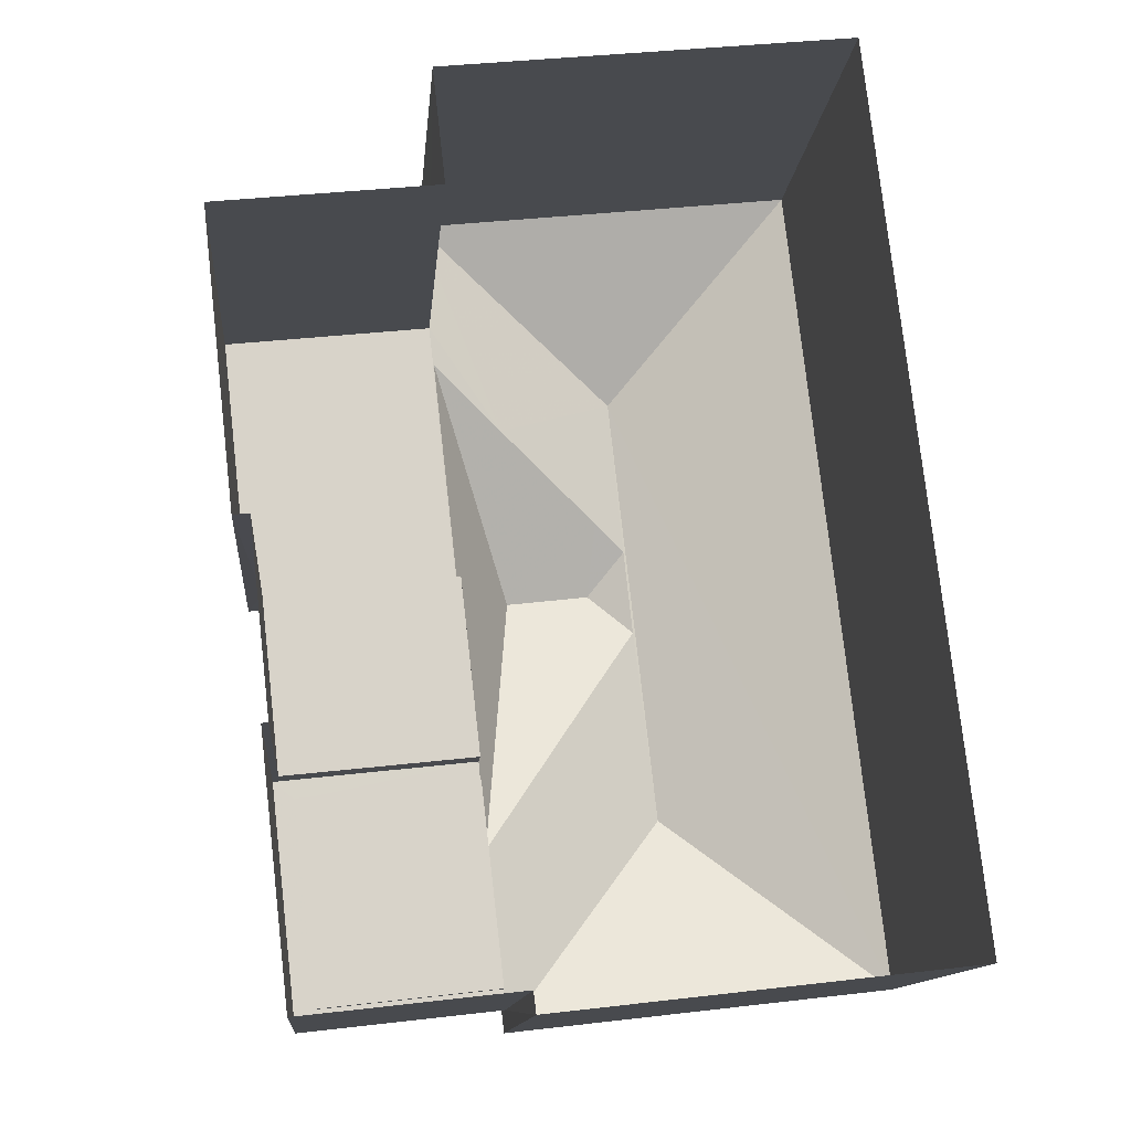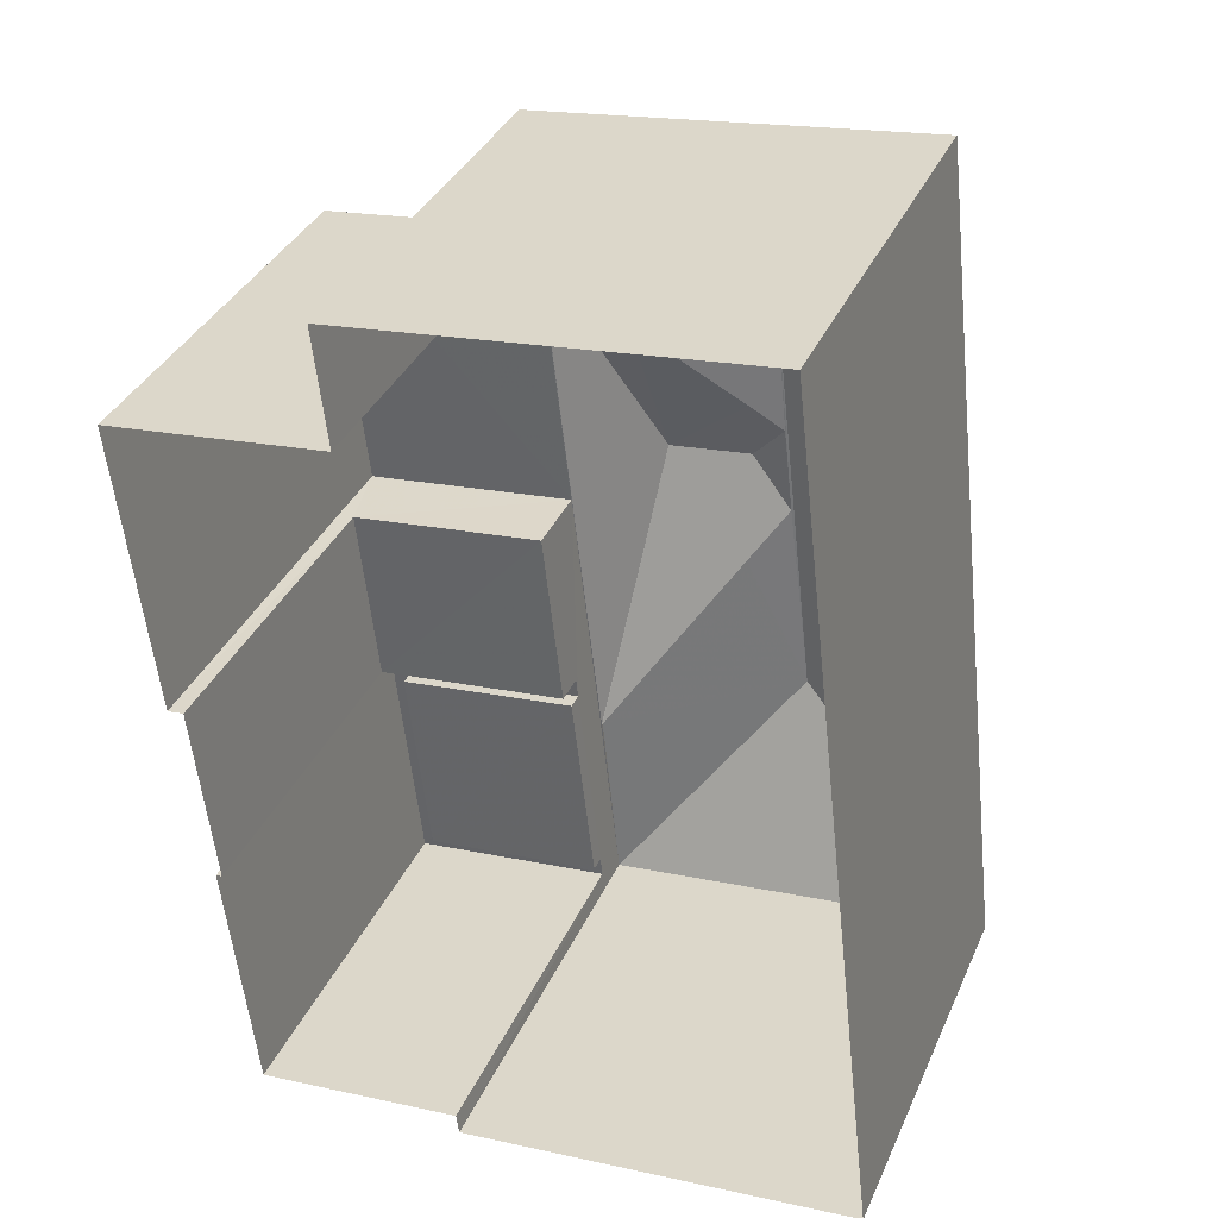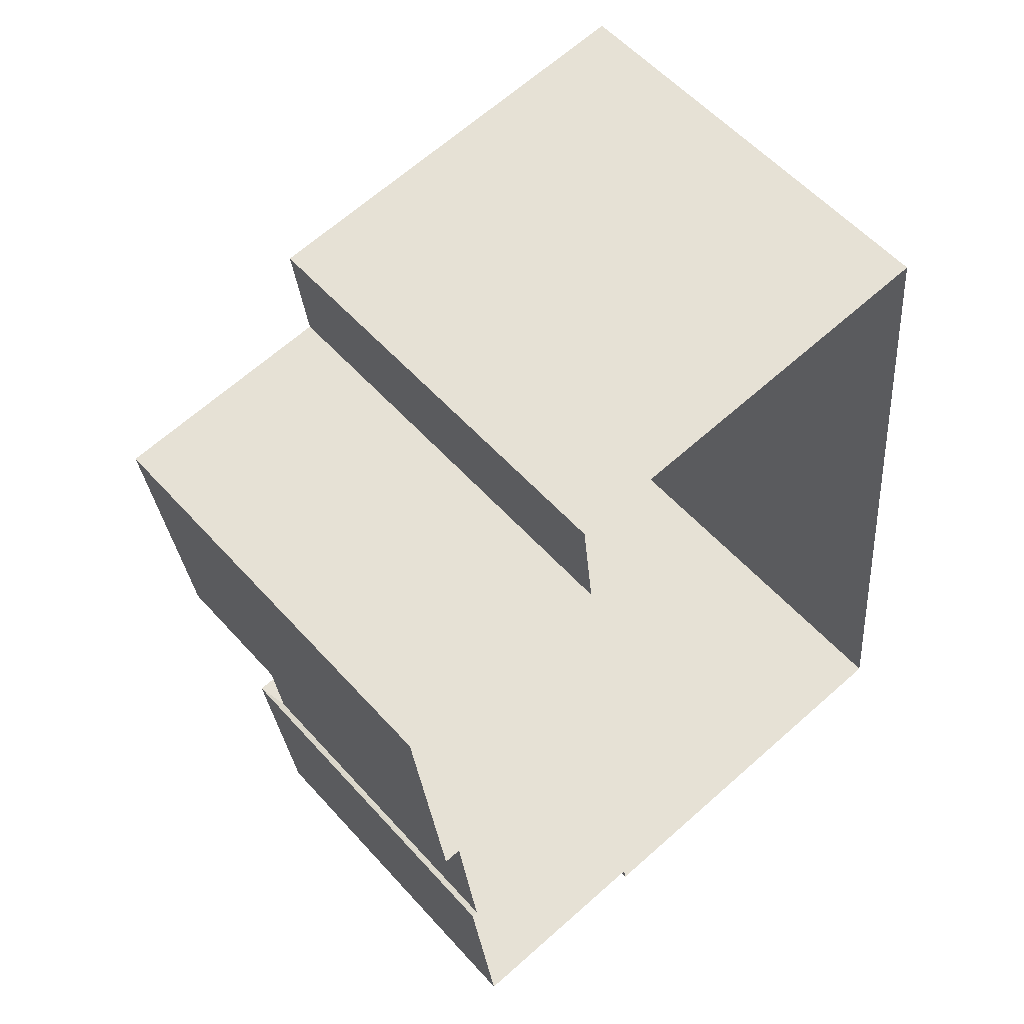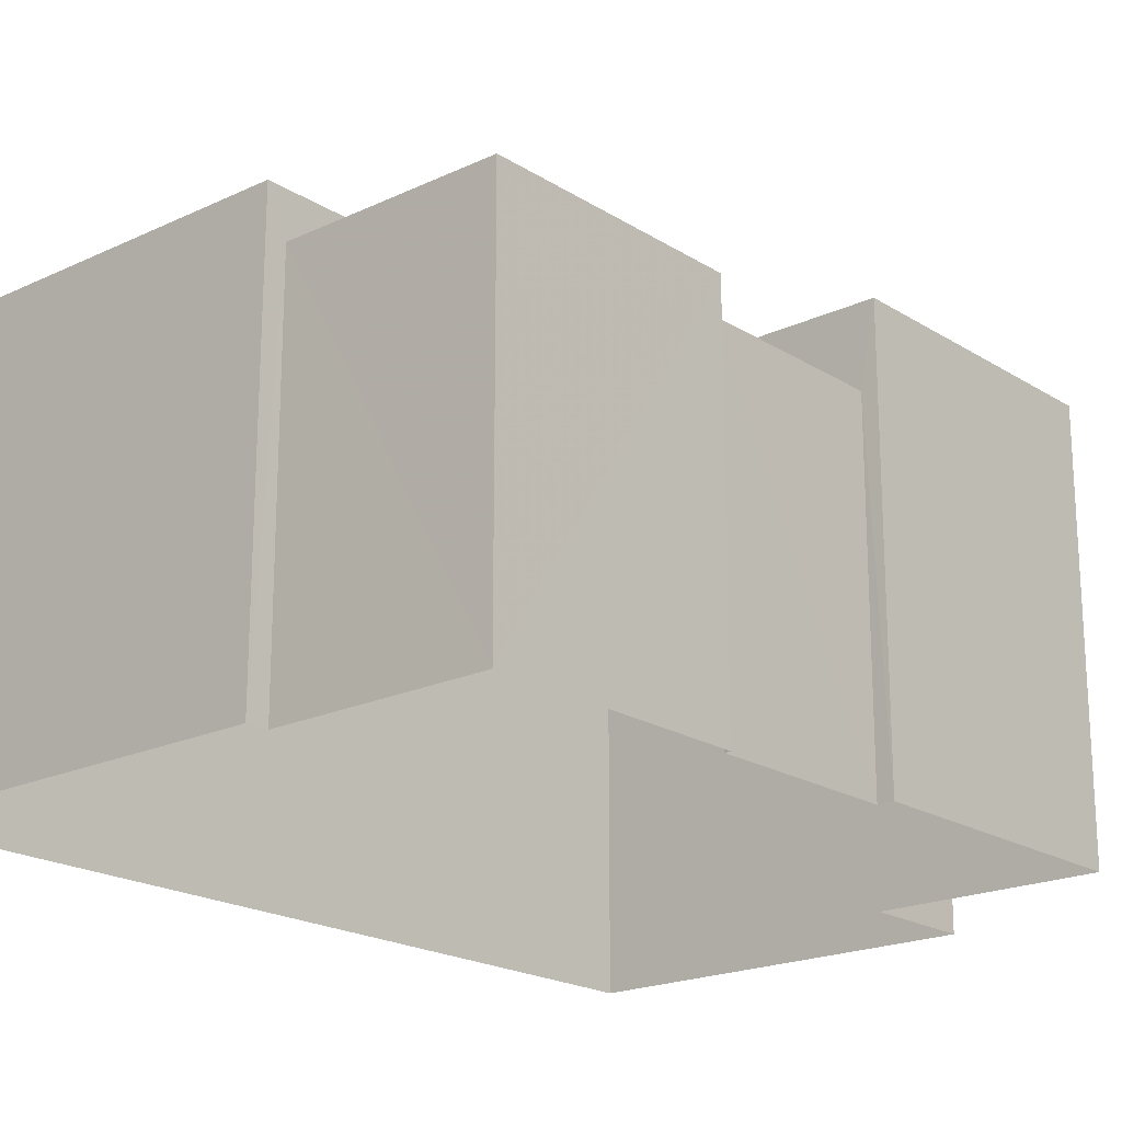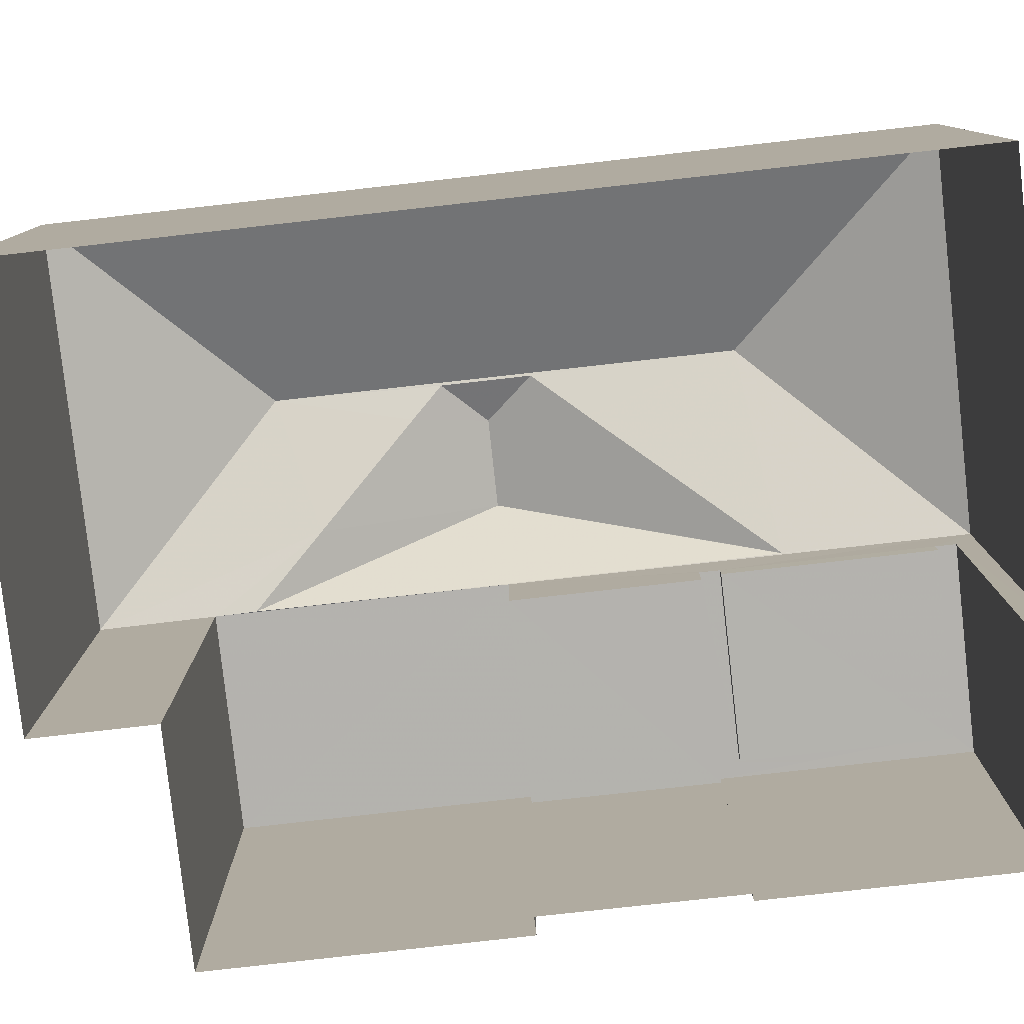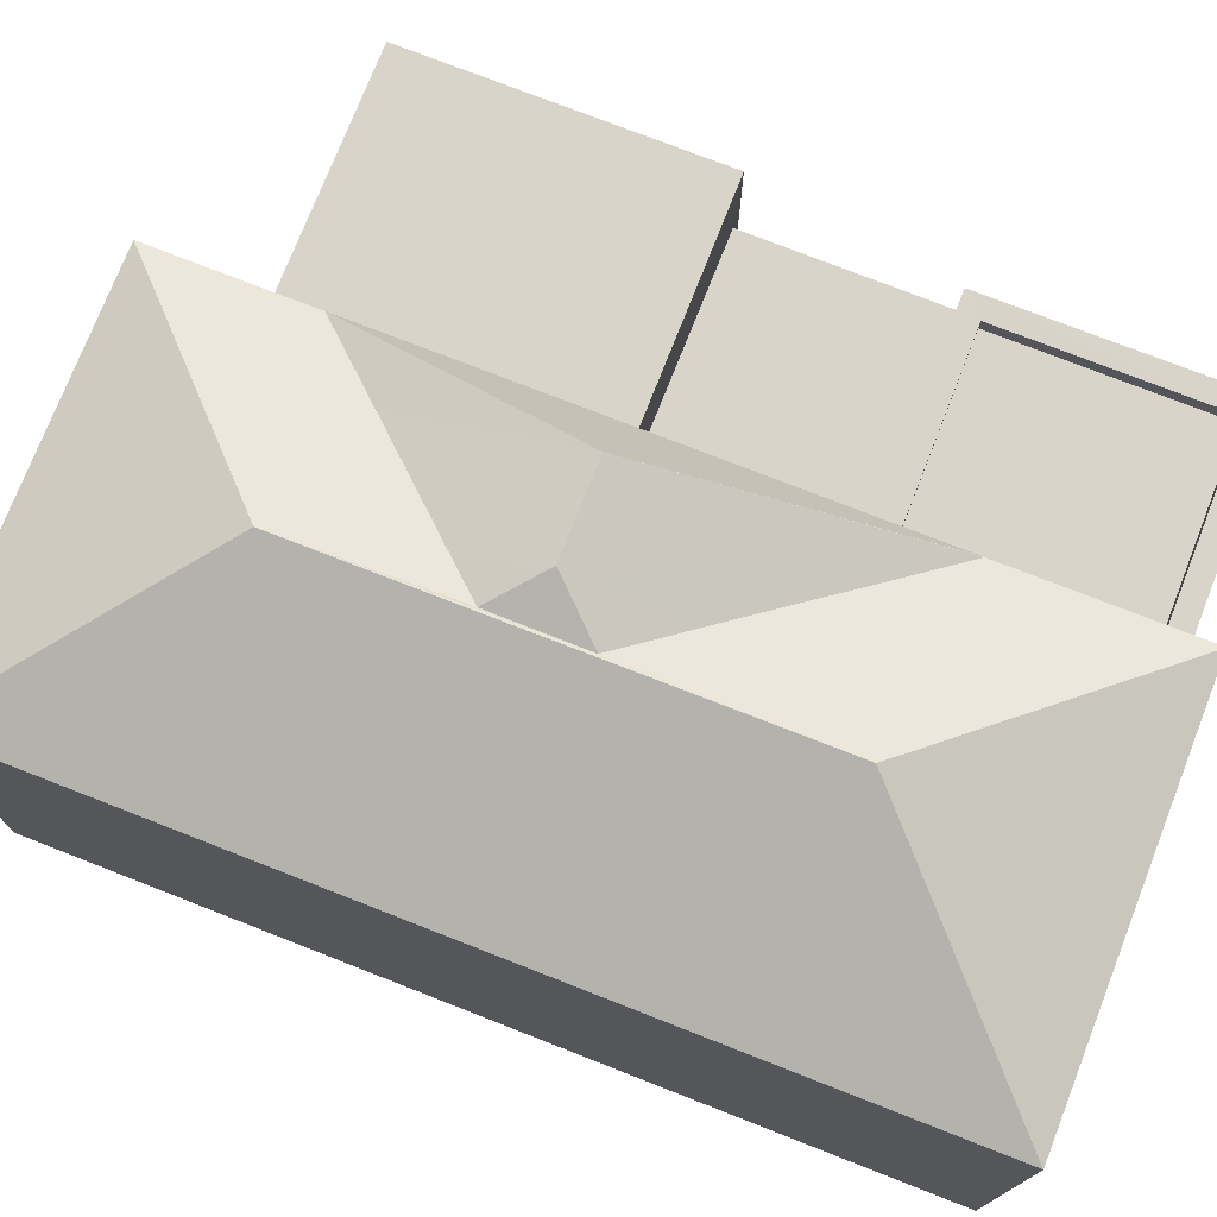
<metadata>
{"format":"obj","ext":"obj","renderer":"f3d","projection":"perspective","resolution":1024,"background":"white","views":[{"elev":-12.9,"azim":174.9,"up":"+Y"},{"elev":35.7,"azim":-158.2,"up":"+Y"},{"elev":56.4,"azim":138.8,"up":"+Y"},{"elev":-20.0,"azim":34.5,"up":"+Z"},{"elev":-79.8,"azim":-90.1,"up":"+Z"},{"elev":75.2,"azim":-75.1,"up":"+Z"}]}
</metadata>
<code>
v -8.928e+04 -9.882e+04 7.888
v -8.928e+04 -9.883e+04 7.888
v -8.928e+04 -9.882e+04 7.889
v -8.928e+04 -9.882e+04 7.888
v -8.928e+04 -9.883e+04 7.887
v -8.928e+04 -9.883e+04 7.887
v -8.927e+04 -9.882e+04 7.888
v -8.927e+04 -9.882e+04 7.887
v -8.927e+04 -9.882e+04 7.887
v -8.927e+04 -9.883e+04 7.887
v -8.927e+04 -9.883e+04 7.887
v -8.927e+04 -9.883e+04 7.887
v -8.928e+04 -9.883e+04 13.94
v -8.928e+04 -9.883e+04 15.3
v -8.928e+04 -9.883e+04 13.94
v -8.928e+04 -9.882e+04 14.41
v -8.928e+04 -9.882e+04 15.56
v -8.928e+04 -9.882e+04 13.95
v -8.928e+04 -9.882e+04 15.08
v -8.928e+04 -9.882e+04 14.98
v -8.928e+04 -9.883e+04 13.95
v -8.928e+04 -9.882e+04 15.56
v -8.928e+04 -9.882e+04 15.28
v -8.927e+04 -9.883e+04 13.31
v -8.927e+04 -9.883e+04 13.31
v -8.928e+04 -9.883e+04 13.31
v -8.928e+04 -9.883e+04 13.31
v -8.927e+04 -9.883e+04 13.31
v -8.927e+04 -9.883e+04 13.31
v -8.928e+04 -9.883e+04 13.31
v -8.928e+04 -9.883e+04 13.31
v -8.928e+04 -9.883e+04 13.94
v -8.928e+04 -9.883e+04 13.06
v -8.927e+04 -9.883e+04 13.06
v -8.927e+04 -9.883e+04 13.06
v -8.928e+04 -9.883e+04 13.06
v -8.928e+04 -9.882e+04 13.94
v -8.928e+04 -9.882e+04 13.94
v -8.928e+04 -9.882e+04 13.94
v -8.928e+04 -9.882e+04 13.94
v -8.928e+04 -9.882e+04 15.3
v -8.927e+04 -9.883e+04 12.82
v -8.927e+04 -9.882e+04 12.82
v -8.928e+04 -9.882e+04 12.82
v -8.928e+04 -9.883e+04 12.82
v -8.928e+04 -9.882e+04 15.28
v -8.927e+04 -9.882e+04 13.94
v -8.927e+04 -9.882e+04 13.94
f 1 2 3
f 3 4 1
f 5 6 2
f 7 8 9
f 7 9 1
f 10 11 5
f 12 11 10
f 5 9 10
f 1 5 2
f 1 9 5
f 13 14 15
f 16 17 18
f 16 19 17
f 20 21 22
f 23 20 22
f 24 25 26
f 26 25 27
f 28 29 30
f 29 25 24
f 28 30 31
f 29 28 25
f 21 32 17
f 22 21 17
f 33 34 35
f 33 36 34
f 20 14 21
f 37 16 38
f 14 13 21
f 38 18 39
f 32 13 39
f 38 16 18
f 21 13 32
f 18 32 39
f 37 40 41
f 15 14 41
f 42 43 44
f 45 42 44
f 22 17 19
f 46 22 19
f 39 47 48
f 38 39 48
f 32 18 17
f 40 15 41
f 23 41 14
f 14 20 23
f 16 37 41
f 19 16 41
f 19 41 46
f 46 41 23
f 23 22 46
f 45 30 42
f 10 42 12
f 12 42 29
f 42 30 29
f 26 11 24
f 26 5 11
f 25 35 34
f 25 28 35
f 37 4 3
f 40 37 3
f 39 43 47
f 47 43 8
f 39 44 43
f 8 43 9
f 38 4 37
f 38 1 4
f 27 25 34
f 36 27 34
f 42 9 43
f 42 10 9
f 33 35 28
f 31 33 28
f 2 40 3
f 2 15 40
f 1 48 7
f 1 38 48
f 29 24 11
f 12 29 11
f 45 44 30
f 5 26 6
f 44 39 30
f 6 26 13
f 31 39 13
f 36 33 27
f 26 27 13
f 30 39 31
f 27 33 31
f 27 31 13
f 13 2 6
f 13 15 2
f 47 8 7
f 48 47 7

</code>
